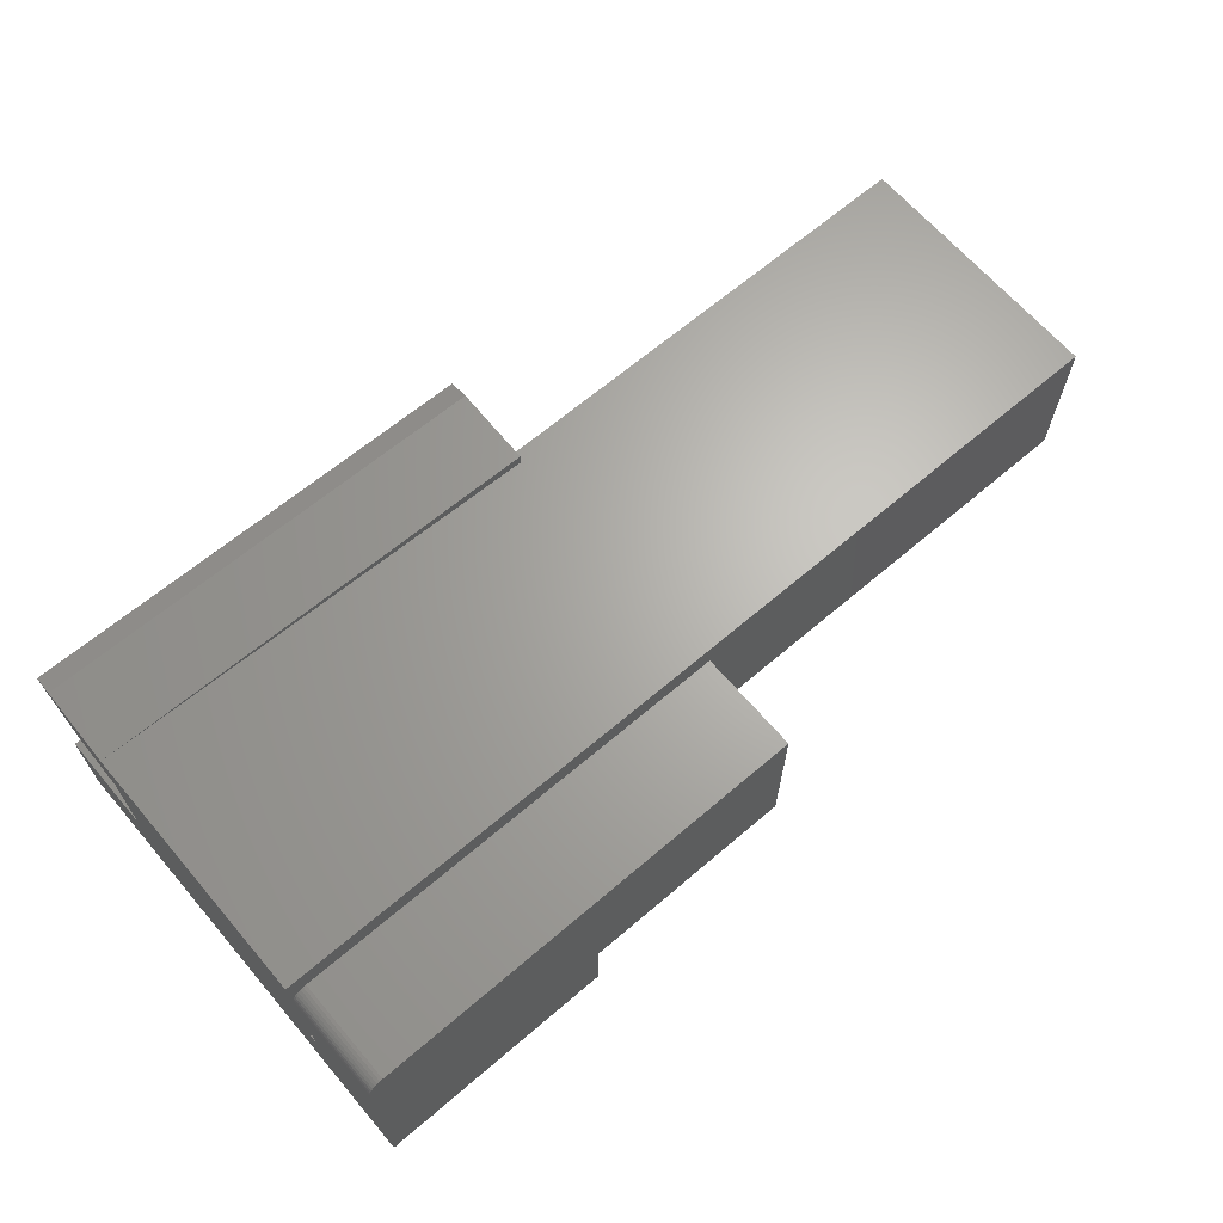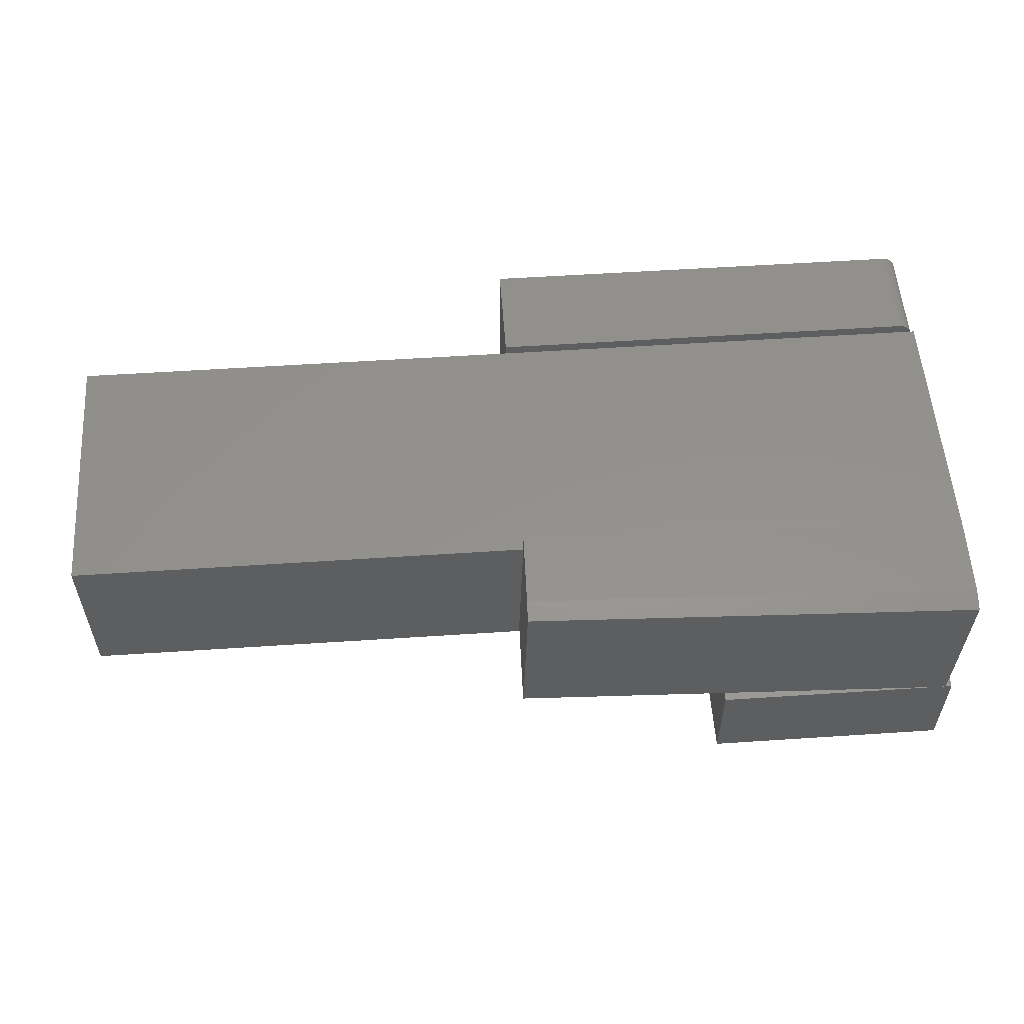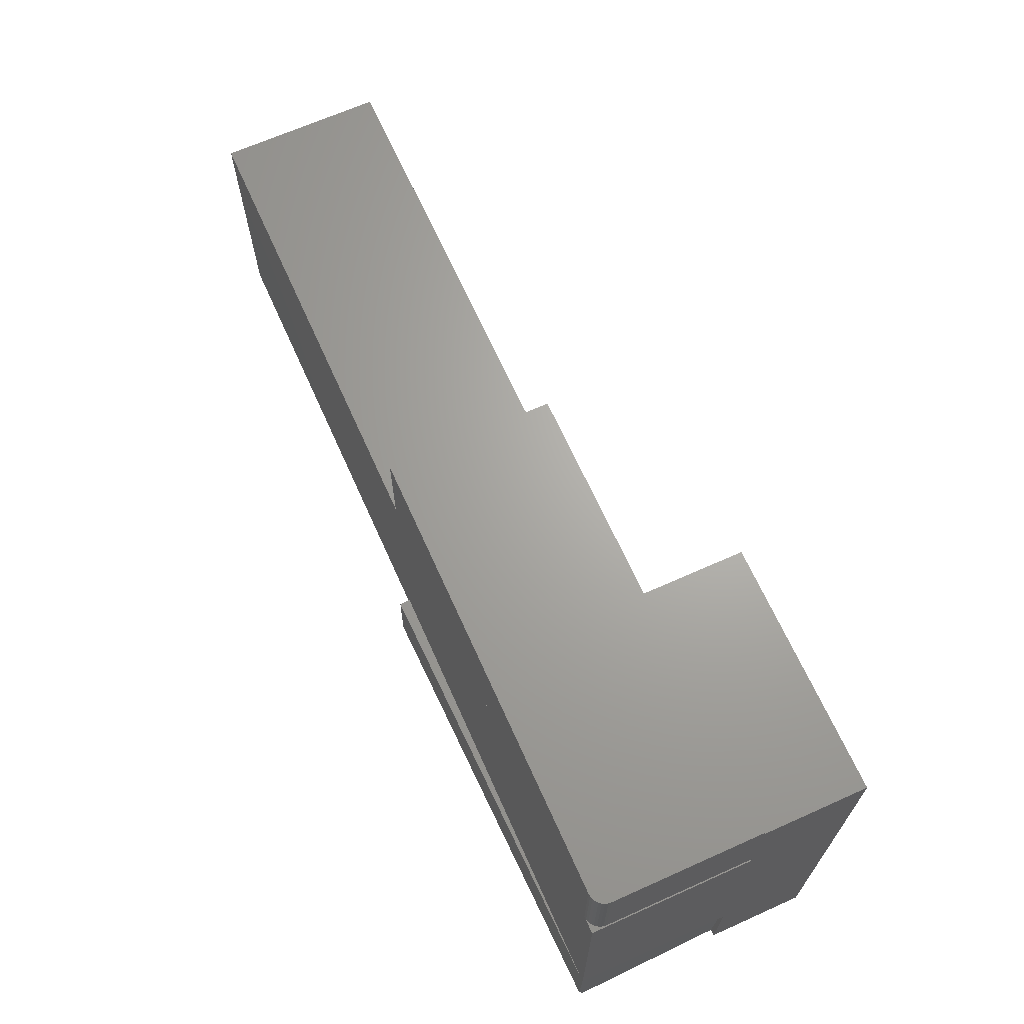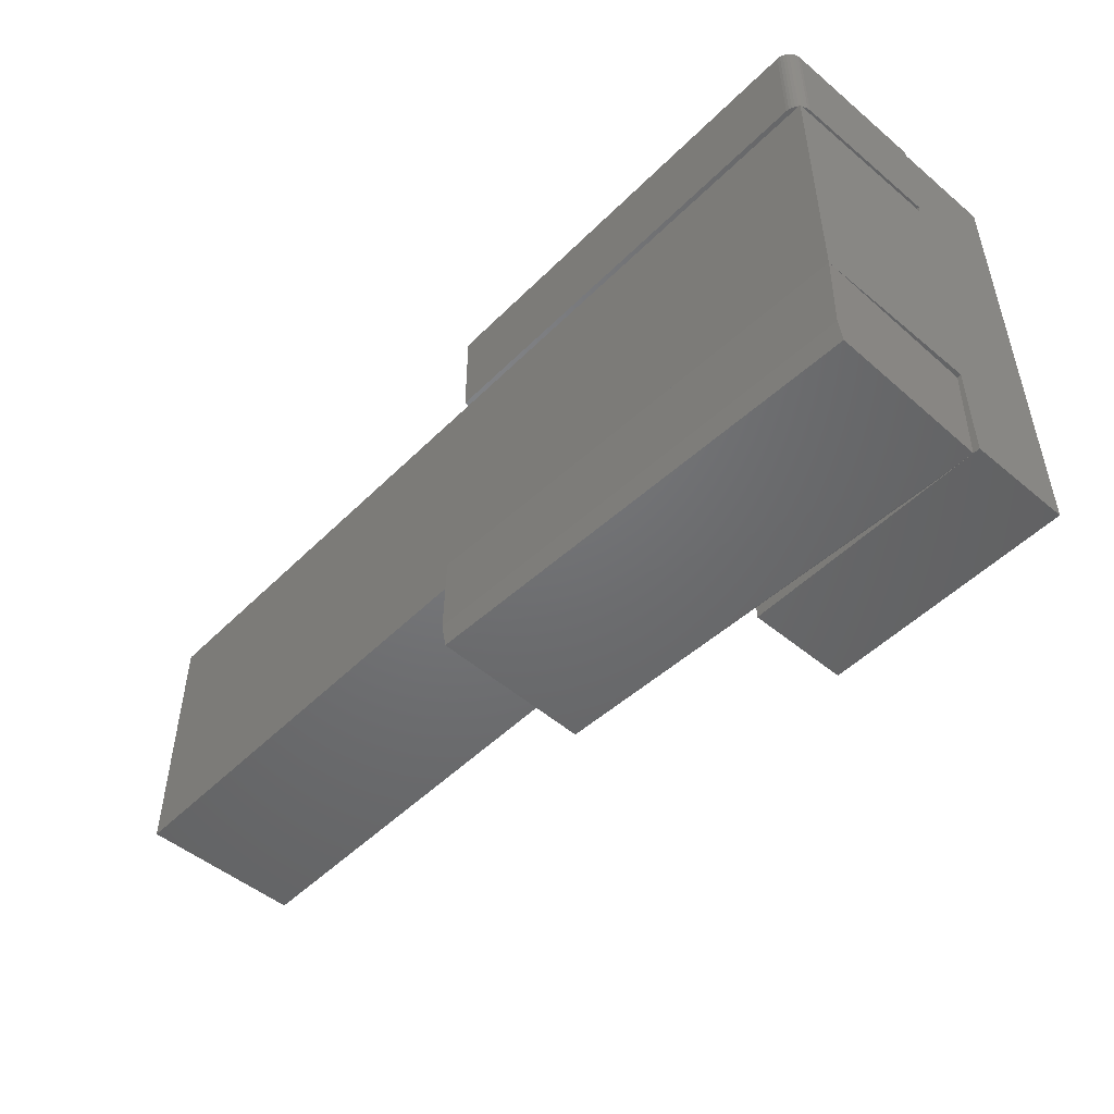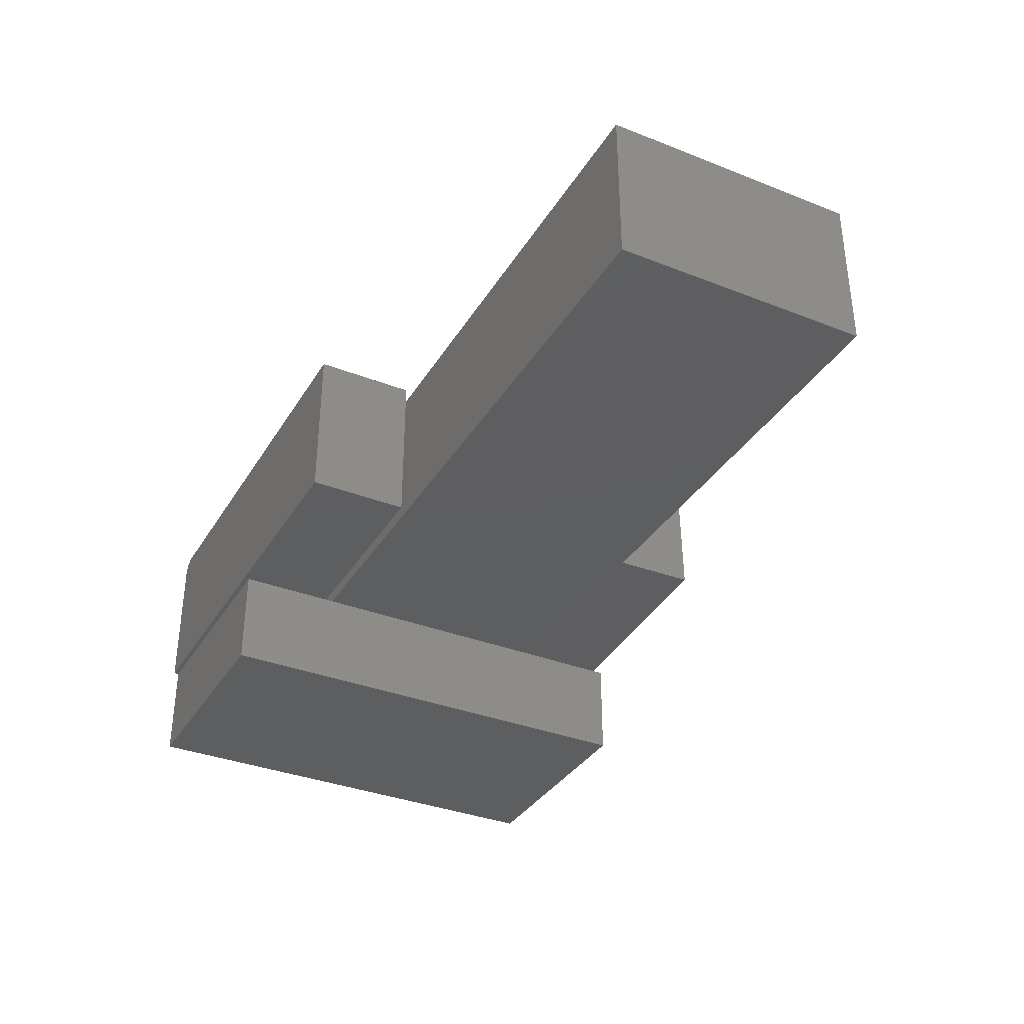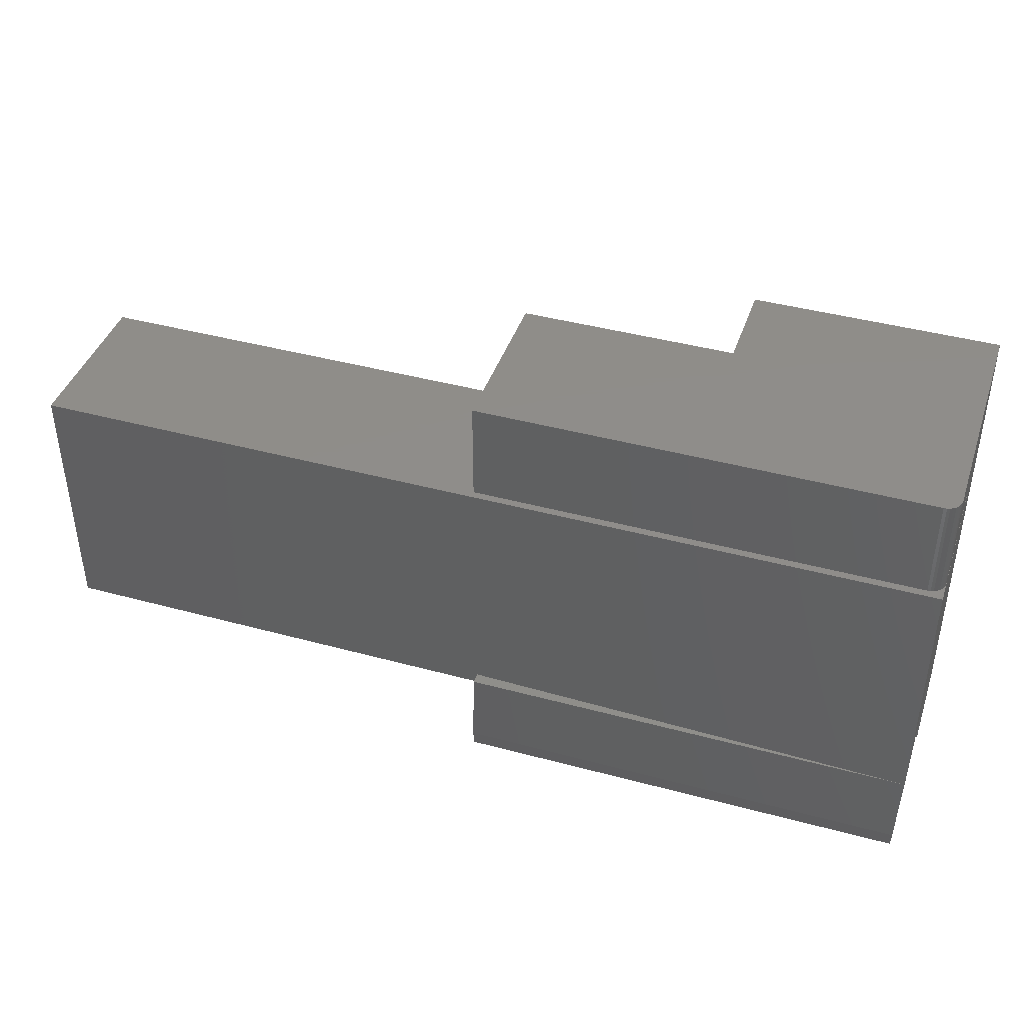
<metadata>
{"format":"stl","ext":"stl","renderer":"f3d","projection":"perspective","resolution":1024,"background":"white","views":[{"elev":65.9,"azim":-40.6,"up":"+Y"},{"elev":55.4,"azim":176.0,"up":"+Y"},{"elev":67.0,"azim":-114.2,"up":"+Z"},{"elev":-49.7,"azim":-132.6,"up":"+Z"},{"elev":-35.1,"azim":62.5,"up":"+Y"},{"elev":41.7,"azim":-161.8,"up":"+Z"}]}
</metadata>
<code>
# stl→obj: 56 verts, 108 faces
v -0.6641 -0.4062 -0.6172
v -0.6641 -0.4062 0.1016
v -0.6641 -0.25 0.1016
v -0.6641 -0.25 -0.04688
v -0.6641 -0.25 -0.05905
v -0.6641 -0.25 -0.4609
v -0.6641 -0.25 -0.6172
v -0.6641 -0.02179 -0.04688
v -0.6641 -0.02179 0.1094
v -0.6641 -0.25 0.1094
v -0.6641 2.231e-17 -0.05905
v -0.6641 3.081e-33 -0.4609
v -0.2858 -0.4062 -0.6172
v -0.2858 -0.4062 0.1016
v 0.03906 9.021e-17 -0.4437
v 0.03864 0.01726 -0.4437
v -0.661 -2.711e-20 -0.5859
v 0.04171 0.01726 -0.5686
v 0.03949 7.811e-17 -0.4609
v 0.75 1.57e-16 -0.4609
v 0.75 1.793e-16 -0.05905
v -0.2858 -0.25 -0.6172
v -0.6541 -0.25 -0.6172
v -0.2858 -0.25 -0.05905
v -0.2858 -0.25 -0.04688
v -0.6579 -0.25 -0.4609
v -0.5902 -0.25 -0.6154
v -0.594 -0.25 -0.4609
v -0.2858 -0.25 -0.4609
v -0.2858 -0.25 0.1016
v 0.03906 -0.25 -0.04688
v 0.03906 -0.25 0.1094
v 0.75 -0.25 -0.4609
v 0.75 -0.25 -0.05905
v 0.04865 -0.2343 -0.5997
v 0.04524 -0.2343 -0.4609
v -0.66 -0.00781 -0.6171
v 0.04267 0.009445 -0.5999
v -0.6496 -0.0001393 -0.04688
v -0.6452 0.001194 -0.04688
v -0.6406 0.001645 -0.04688
v 0.03906 0.001645 -0.04688
v -0.6636 -0.01722 -0.04688
v -0.6623 -0.01282 -0.04688
v -0.6601 -0.008772 -0.04688
v -0.6572 -0.00522 -0.04688
v -0.6536 -0.002305 -0.04688
v -0.6406 0.001645 0.1094
v -0.6452 0.001194 0.1094
v -0.6496 -0.0001393 0.1094
v 0.03906 0.001645 0.1094
v -0.6536 -0.002305 0.1094
v -0.6572 -0.00522 0.1094
v -0.6601 -0.008772 0.1094
v -0.6623 -0.01282 0.1094
v -0.6636 -0.01722 0.1094
f 1 2 3
f 1 3 4
f 1 4 5
f 1 5 6
f 1 6 7
f 8 4 9
f 9 4 3
f 9 3 10
f 11 12 5
f 5 12 6
f 1 13 2
f 2 13 14
f 15 16 12
f 17 12 18
f 18 12 16
f 19 15 20
f 20 15 21
f 15 12 21
f 21 12 11
f 22 13 23
f 23 13 1
f 23 1 7
f 5 4 24
f 24 4 25
f 6 26 7
f 26 23 7
f 23 27 22
f 22 27 28
f 22 28 29
f 10 3 30
f 25 31 30
f 30 31 32
f 30 32 10
f 29 33 24
f 24 33 34
f 35 36 27
f 27 36 28
f 23 26 37
f 37 26 12
f 37 12 17
f 37 38 23
f 23 38 35
f 23 35 27
f 4 8 25
f 8 31 25
f 39 40 41
f 42 31 8
f 42 8 43
f 42 43 44
f 42 44 45
f 42 45 46
f 42 46 47
f 42 47 39
f 42 39 41
f 11 5 21
f 21 5 24
f 21 24 34
f 29 28 36
f 19 20 36
f 36 20 33
f 36 33 29
f 26 6 12
f 14 30 2
f 2 30 3
f 29 13 22
f 29 24 13
f 14 13 24
f 14 24 25
f 14 25 30
f 16 38 18
f 16 15 38
f 38 15 19
f 38 19 35
f 35 19 36
f 38 37 18
f 18 37 17
f 48 49 50
f 51 48 50
f 51 50 52
f 51 52 53
f 51 53 54
f 51 54 55
f 51 55 56
f 51 56 9
f 51 9 10
f 51 10 32
f 51 42 48
f 48 42 41
f 8 9 43
f 43 9 56
f 43 56 44
f 44 56 55
f 44 55 45
f 45 55 54
f 45 54 46
f 46 54 53
f 46 53 47
f 47 53 52
f 47 52 39
f 39 52 50
f 39 50 40
f 40 50 49
f 40 49 41
f 41 49 48
f 32 31 51
f 51 31 42
f 33 20 34
f 34 20 21

</code>
